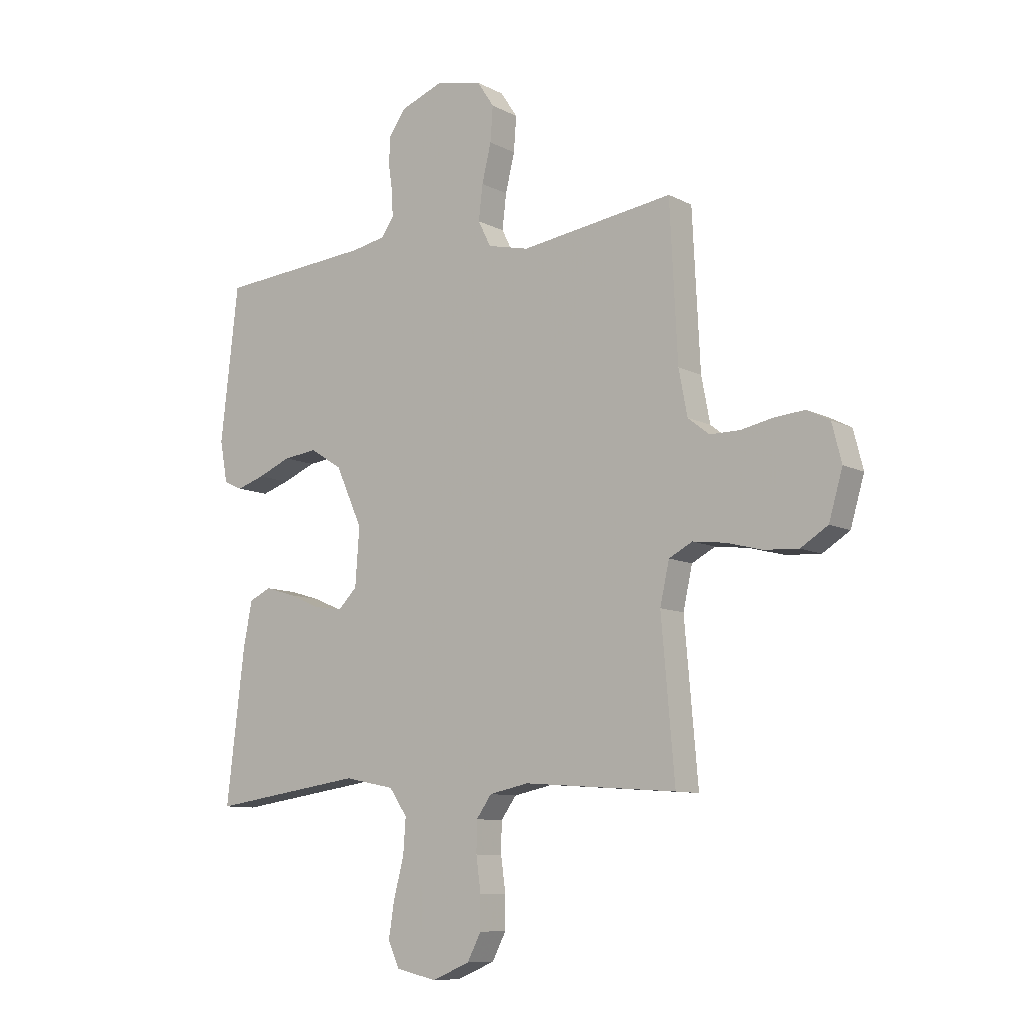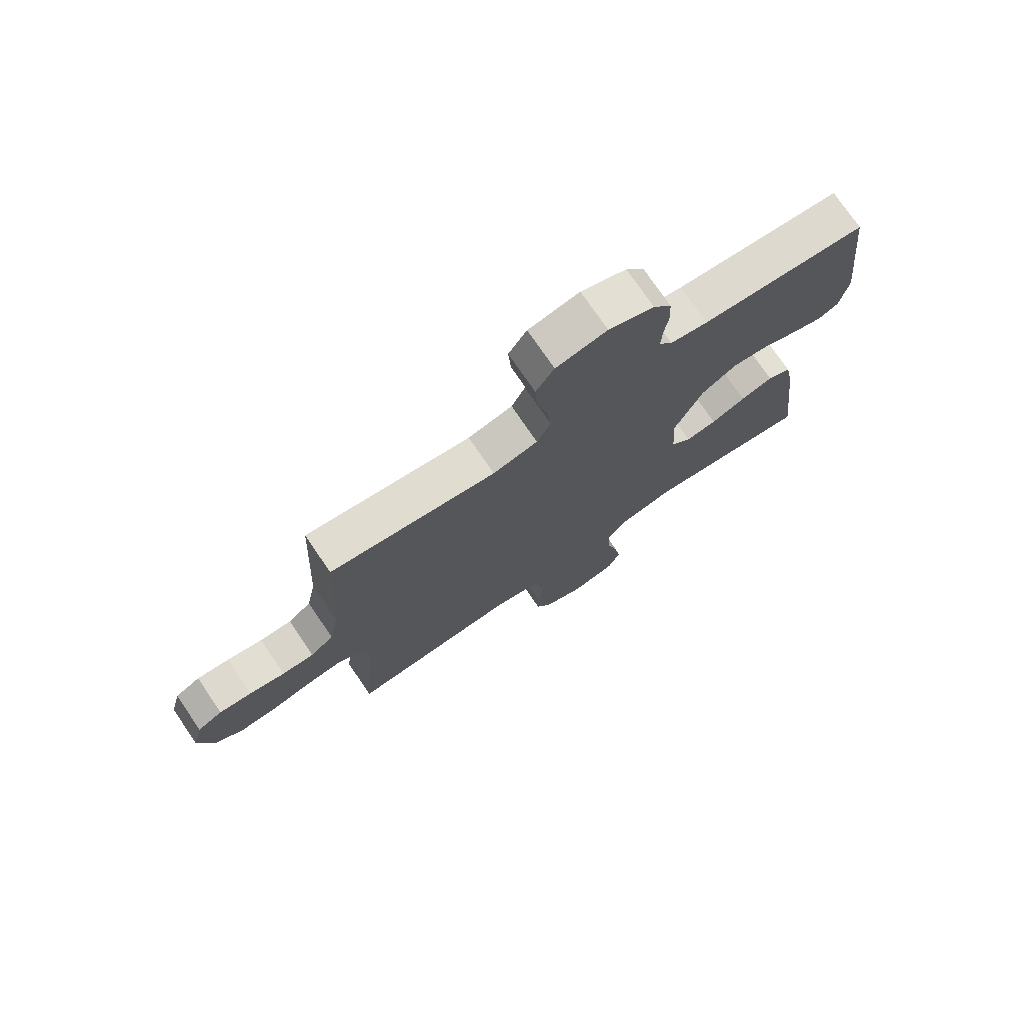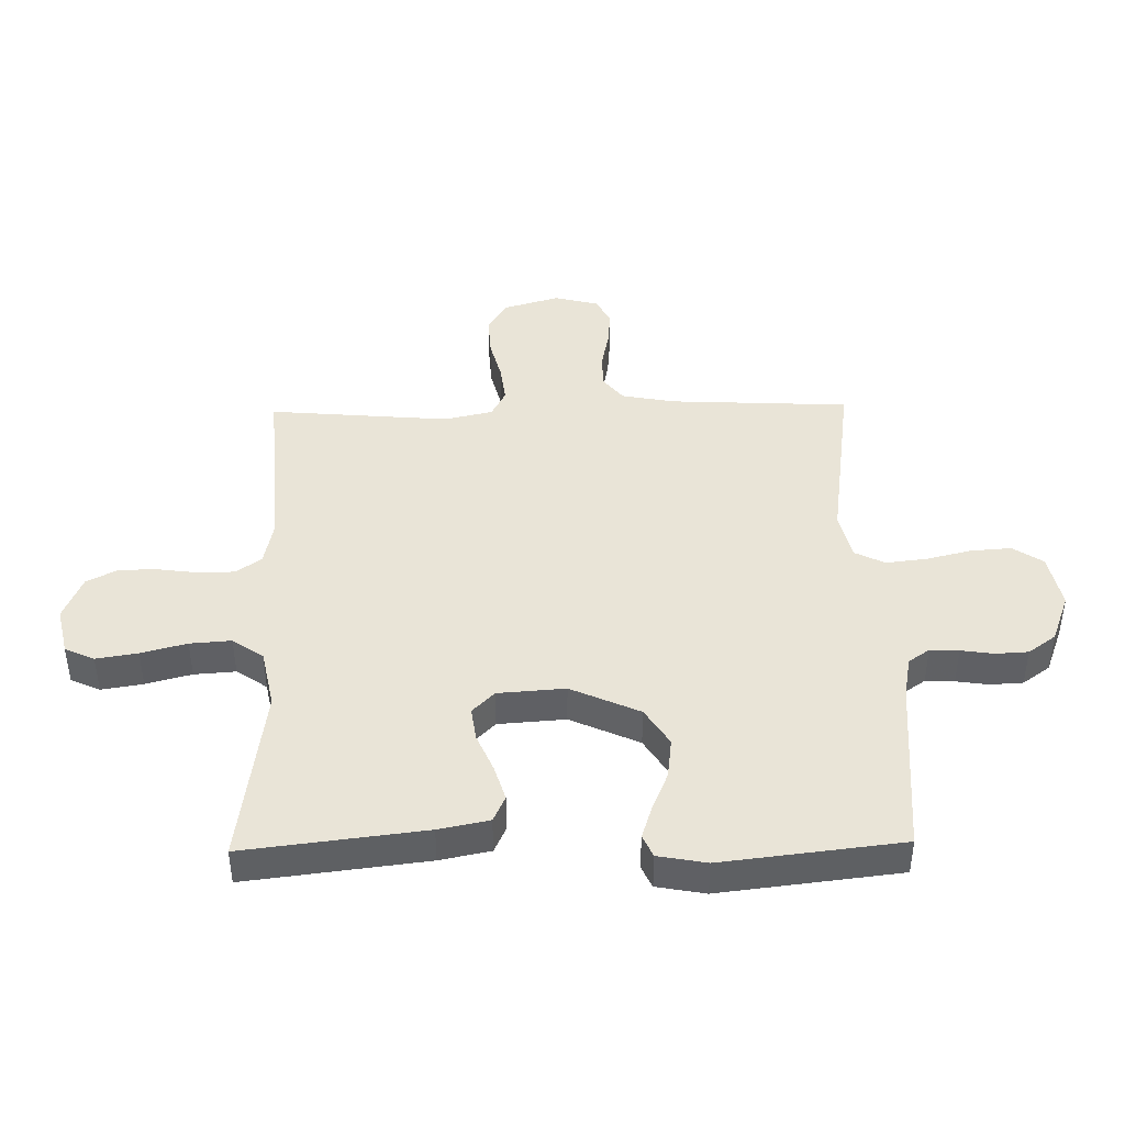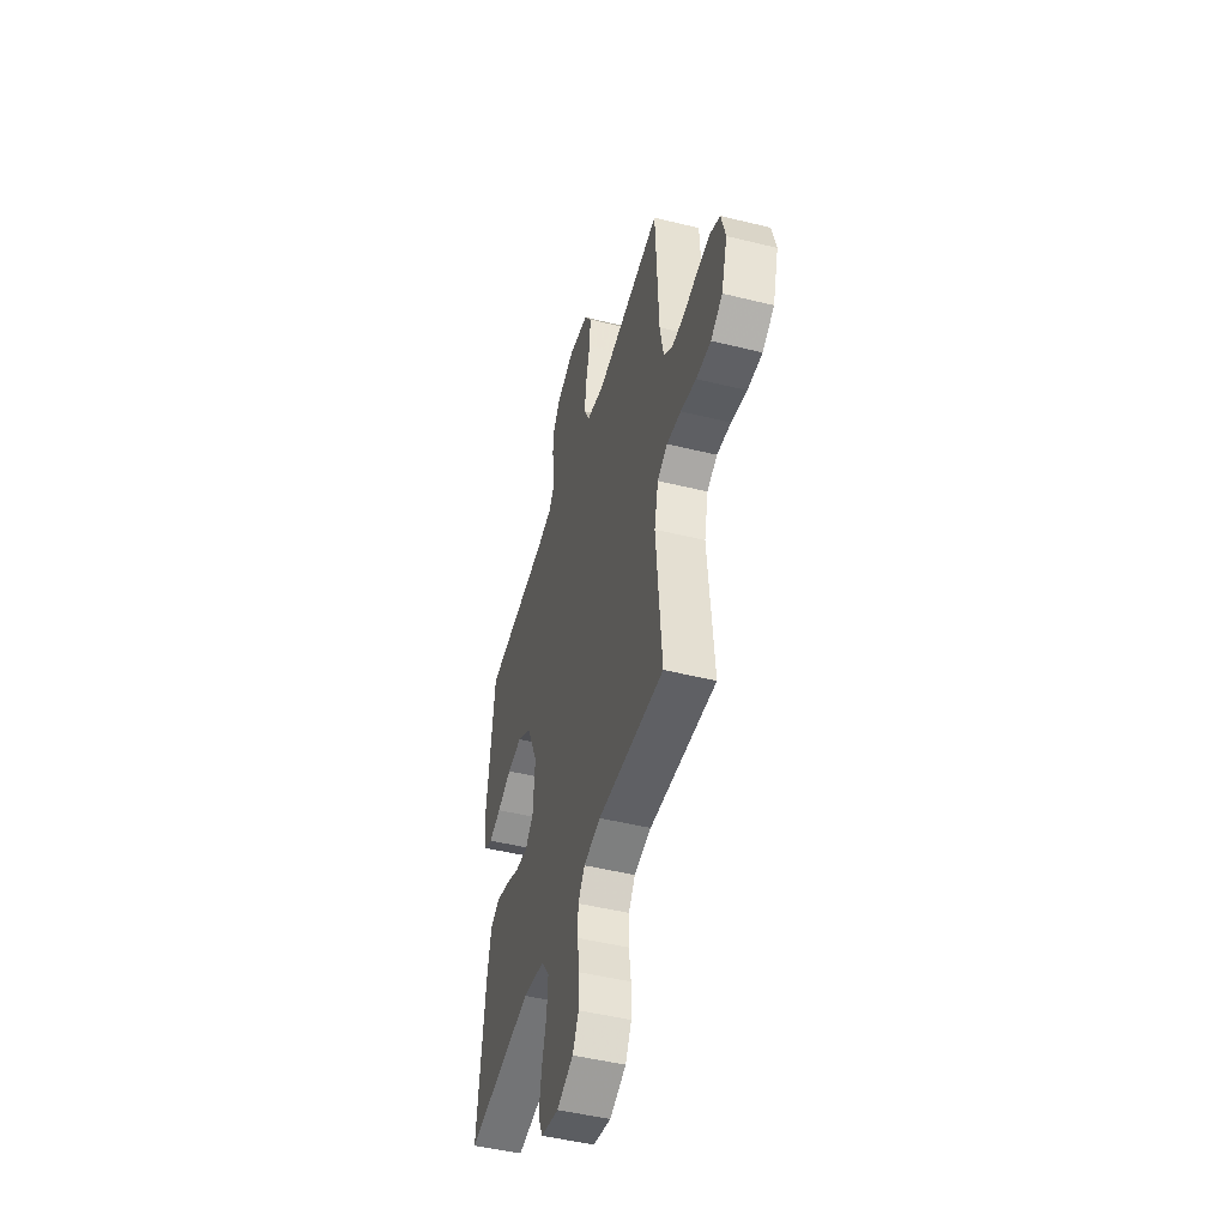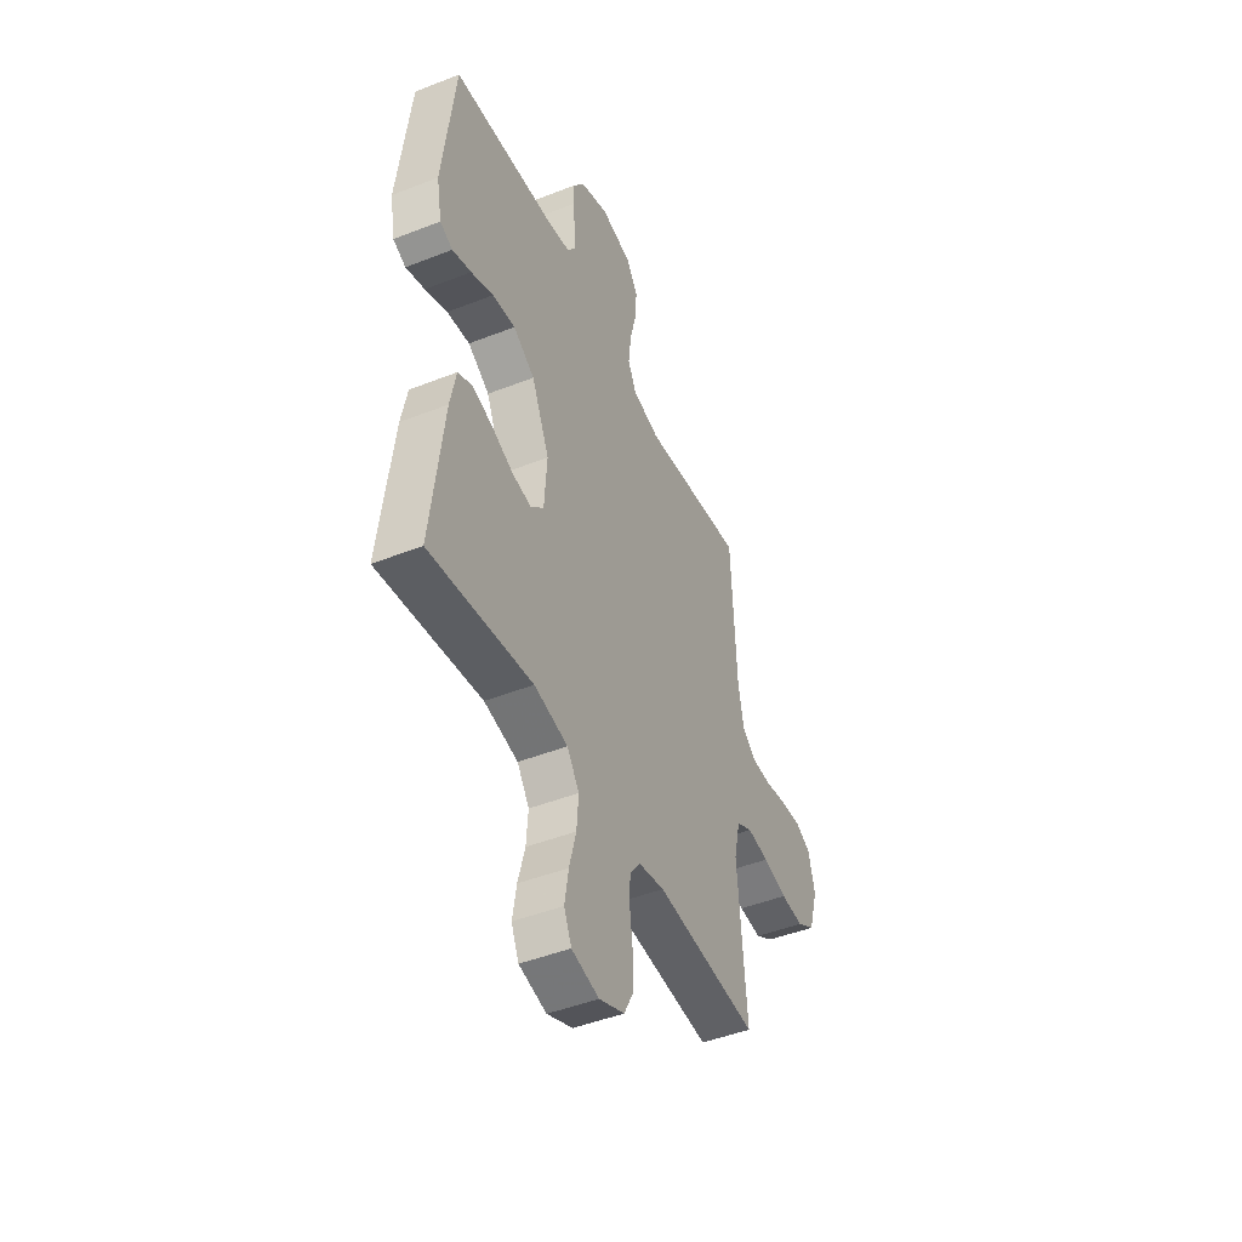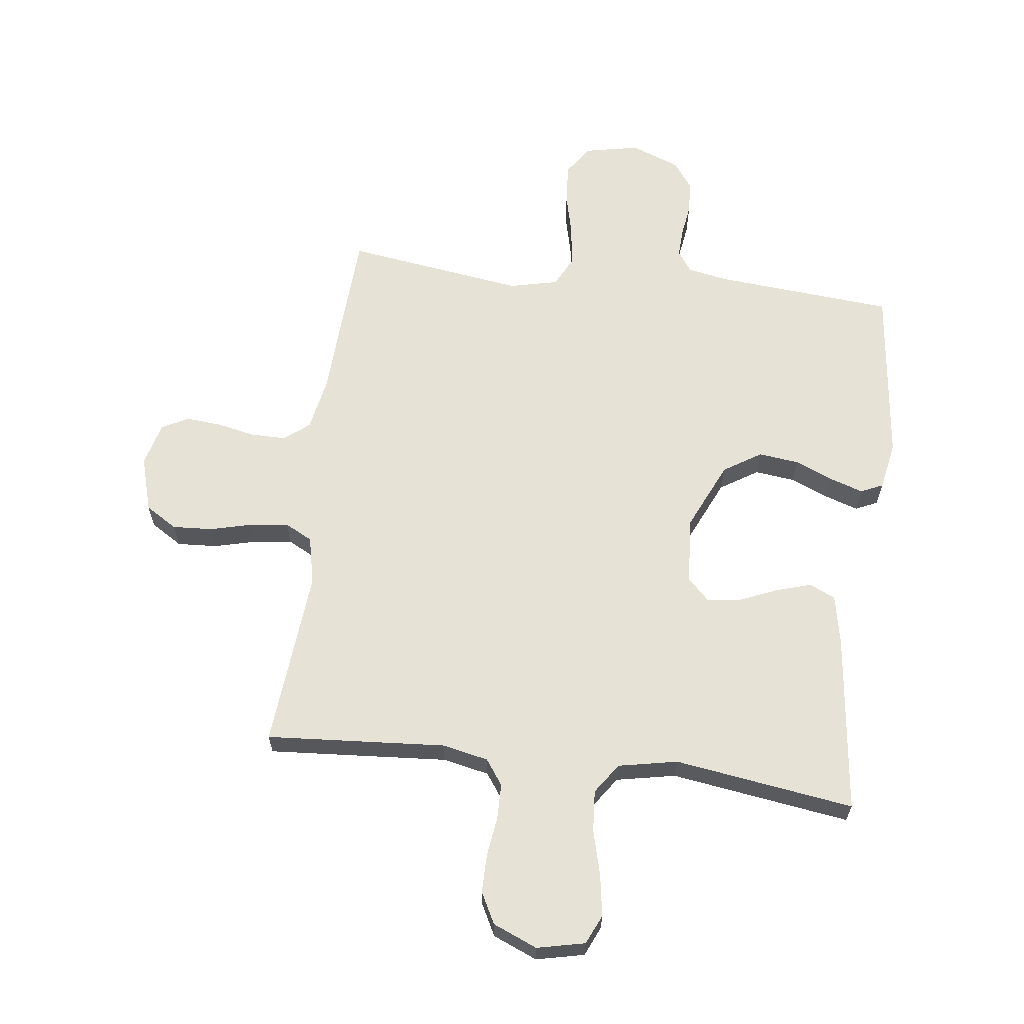
<metadata>
{"format":"obj","ext":"obj","renderer":"f3d","projection":"perspective","resolution":1024,"background":"white","views":[{"elev":-9.5,"azim":37.1,"up":"+Z"},{"elev":74.9,"azim":145.8,"up":"+Z"},{"elev":43.2,"azim":-91.1,"up":"+Y"},{"elev":-48.0,"azim":74.5,"up":"+Z"},{"elev":-46.2,"azim":-65.8,"up":"+Z"},{"elev":63.3,"azim":-172.8,"up":"+Y"}]}
</metadata>
<code>
v 0.5 0.07 -0.5
v 0.2 0.07 -0.478
v 0.123 0.07 -0.494
v 0.093 0.07 -0.536
v 0.092 0.07 -0.596
v 0.101 0.07 -0.662
v 0.101 0.07 -0.726
v 0.074 0.07 -0.778
v 0 0.07 -0.809
v -0.08 0.07 -0.791
v -0.102 0.07 -0.742
v -0.091 0.07 -0.673
v -0.071 0.07 -0.597
v -0.066 0.07 -0.528
v -0.101 0.07 -0.477
v -0.2 0.07 -0.457
v -0.5 0.07 -0.5
v -0.464 0.07 -0.2
v -0.447 0.07 -0.116
v -0.404 0.07 -0.096
v -0.345 0.07 -0.114
v -0.282 0.07 -0.141
v -0.226 0.07 -0.149
v -0.189 0.07 -0.112
v -0.181 0.07 0
v -0.233 0.07 0.115
v -0.296 0.07 0.155
v -0.363 0.07 0.147
v -0.428 0.07 0.12
v -0.483 0.07 0.102
v -0.52 0.07 0.119
v -0.535 0.07 0.2
v -0.5 0.07 0.5
v -0.2 0.07 0.524
v -0.132 0.07 0.537
v -0.108 0.07 0.572
v -0.11 0.07 0.62
v -0.118 0.07 0.675
v -0.115 0.07 0.729
v -0.082 0.07 0.775
v 0 0.07 0.806
v 0.092 0.07 0.787
v 0.125 0.07 0.737
v 0.12 0.07 0.669
v 0.102 0.07 0.595
v 0.094 0.07 0.527
v 0.119 0.07 0.477
v 0.2 0.07 0.458
v 0.5 0.07 0.5
v 0.515 0.07 0.2
v 0.532 0.07 0.112
v 0.574 0.07 0.079
v 0.632 0.07 0.079
v 0.696 0.07 0.092
v 0.755 0.07 0.097
v 0.8 0.07 0.074
v 0.819 0.07 0
v 0.792 0.07 -0.092
v 0.739 0.07 -0.125
v 0.672 0.07 -0.121
v 0.602 0.07 -0.103
v 0.538 0.07 -0.095
v 0.492 0.07 -0.119
v 0.474 0.07 -0.2
v 0.5 0 -0.5
v 0.2 0 -0.478
v 0.123 0 -0.494
v 0.093 0 -0.536
v 0.092 0 -0.596
v 0.101 0 -0.662
v 0.101 0 -0.726
v 0.074 0 -0.778
v 0 0 -0.809
v -0.08 0 -0.791
v -0.102 0 -0.742
v -0.091 0 -0.673
v -0.071 0 -0.597
v -0.066 0 -0.528
v -0.101 0 -0.477
v -0.2 0 -0.457
v -0.5 0 -0.5
v -0.464 0 -0.2
v -0.447 0 -0.116
v -0.404 0 -0.096
v -0.345 0 -0.114
v -0.282 0 -0.141
v -0.226 0 -0.149
v -0.189 0 -0.112
v -0.181 0 0
v -0.233 0 0.115
v -0.296 0 0.155
v -0.363 0 0.147
v -0.428 0 0.12
v -0.483 0 0.102
v -0.52 0 0.119
v -0.535 0 0.2
v -0.5 0 0.5
v -0.2 0 0.524
v -0.132 0 0.537
v -0.108 0 0.572
v -0.11 0 0.62
v -0.118 0 0.675
v -0.115 0 0.729
v -0.082 0 0.775
v 0 0 0.806
v 0.092 0 0.787
v 0.125 0 0.737
v 0.12 0 0.669
v 0.102 0 0.595
v 0.094 0 0.527
v 0.119 0 0.477
v 0.2 0 0.458
v 0.5 0 0.5
v 0.515 0 0.2
v 0.532 0 0.112
v 0.574 0 0.079
v 0.632 0 0.079
v 0.696 0 0.092
v 0.755 0 0.097
v 0.8 0 0.074
v 0.819 0 0
v 0.792 0 -0.092
v 0.739 0 -0.125
v 0.672 0 -0.121
v 0.602 0 -0.103
v 0.538 0 -0.095
v 0.492 0 -0.119
v 0.474 0 -0.2
f 59 60 61
f 58 59 61
f 57 58 61
f 56 57 61
f 55 56 61
f 54 55 61
f 53 54 61
f 52 53 61 62
f 51 52 62 63
f 48 49 50
f 51 63 64
f 50 51 64
f 48 50 64
f 47 48 64
f 43 44 45
f 42 43 45
f 41 42 45
f 40 41 45
f 39 40 45
f 38 39 45
f 37 38 45
f 36 37 45 46
f 35 36 46 47
f 32 33 34
f 31 32 34
f 30 31 34
f 29 30 34
f 28 29 34
f 34 35 47
f 28 34 47
f 27 28 47
f 20 21 22
f 19 20 22
f 18 19 22
f 17 18 22
f 16 17 22
f 15 16 22 23
f 14 15 23 24
f 11 12 13
f 10 11 13
f 9 10 13
f 8 9 13
f 7 8 13
f 6 7 13
f 5 6 13
f 4 5 13 14
f 14 24 25
f 4 14 25
f 3 4 25
f 64 1 2
f 26 27 47 64
f 25 26 64
f 3 25 64
f 2 3 64
f 125 124 123
f 125 123 122
f 125 122 121
f 125 121 120
f 125 120 119
f 125 119 118
f 125 118 117
f 126 125 117 116
f 127 126 116 115
f 114 113 112
f 128 127 115
f 128 115 114
f 128 114 112
f 128 112 111
f 109 108 107
f 109 107 106
f 109 106 105
f 109 105 104
f 109 104 103
f 109 103 102
f 109 102 101
f 110 109 101 100
f 111 110 100 99
f 98 97 96
f 98 96 95
f 98 95 94
f 98 94 93
f 98 93 92
f 111 99 98
f 111 98 92
f 111 92 91
f 86 85 84
f 86 84 83
f 86 83 82
f 86 82 81
f 86 81 80
f 87 86 80 79
f 88 87 79 78
f 77 76 75
f 77 75 74
f 77 74 73
f 77 73 72
f 77 72 71
f 77 71 70
f 77 70 69
f 78 77 69 68
f 89 88 78
f 89 78 68
f 89 68 67
f 66 65 128
f 128 111 91 90
f 128 90 89
f 128 89 67
f 128 67 66
f 1 65 66 2
f 2 66 67 3
f 3 67 68 4
f 4 68 69 5
f 5 69 70 6
f 6 70 71 7
f 7 71 72 8
f 8 72 73 9
f 9 73 74 10
f 10 74 75 11
f 11 75 76 12
f 12 76 77 13
f 13 77 78 14
f 14 78 79 15
f 15 79 80 16
f 16 80 81 17
f 17 81 82 18
f 18 82 83 19
f 19 83 84 20
f 20 84 85 21
f 21 85 86 22
f 22 86 87 23
f 23 87 88 24
f 24 88 89 25
f 25 89 90 26
f 26 90 91 27
f 27 91 92 28
f 28 92 93 29
f 29 93 94 30
f 30 94 95 31
f 31 95 96 32
f 32 96 97 33
f 33 97 98 34
f 34 98 99 35
f 35 99 100 36
f 36 100 101 37
f 37 101 102 38
f 38 102 103 39
f 39 103 104 40
f 40 104 105 41
f 41 105 106 42
f 42 106 107 43
f 43 107 108 44
f 44 108 109 45
f 45 109 110 46
f 46 110 111 47
f 47 111 112 48
f 48 112 113 49
f 49 113 114 50
f 50 114 115 51
f 51 115 116 52
f 52 116 117 53
f 53 117 118 54
f 54 118 119 55
f 55 119 120 56
f 56 120 121 57
f 57 121 122 58
f 58 122 123 59
f 59 123 124 60
f 60 124 125 61
f 61 125 126 62
f 62 126 127 63
f 63 127 128 64
f 64 128 65 1

</code>
